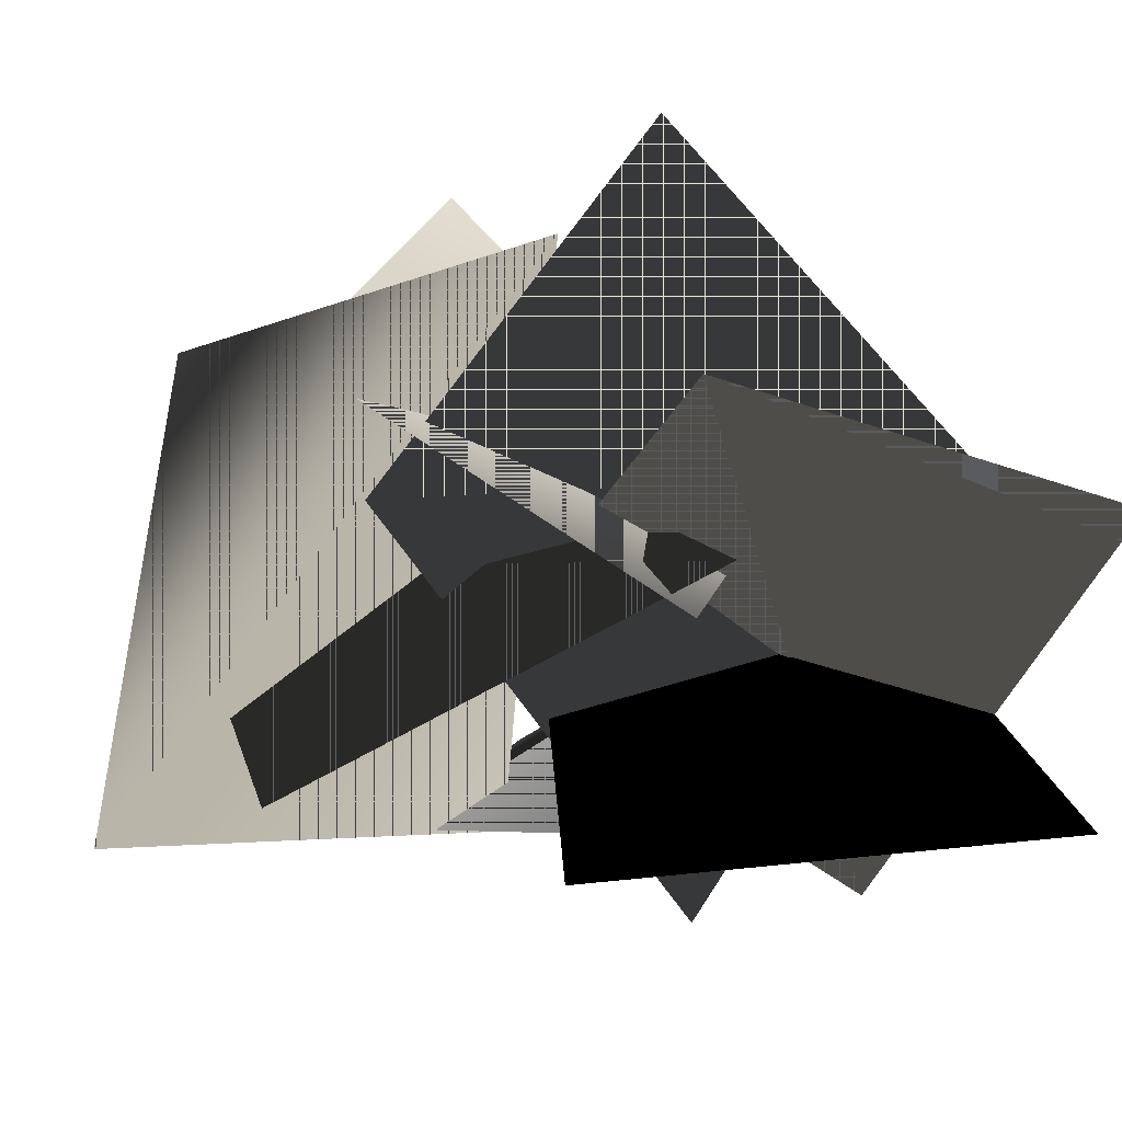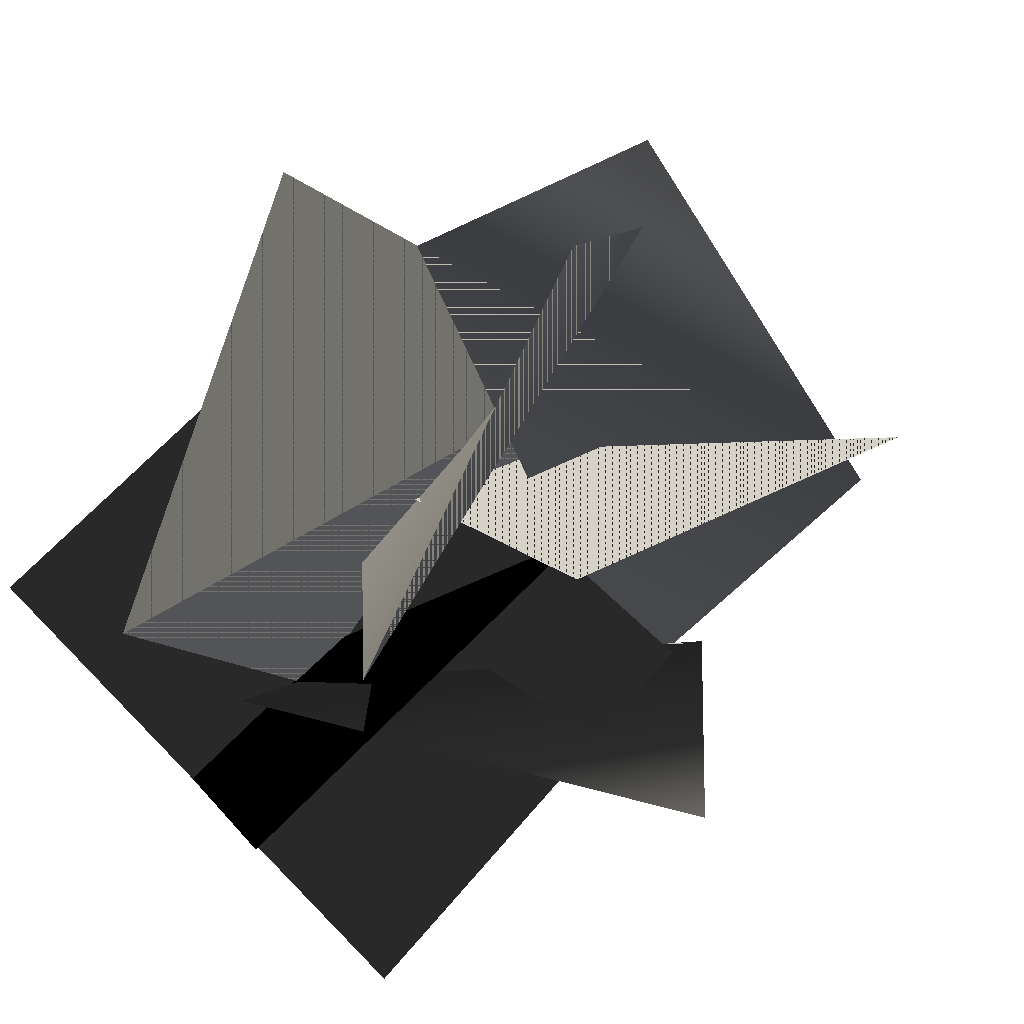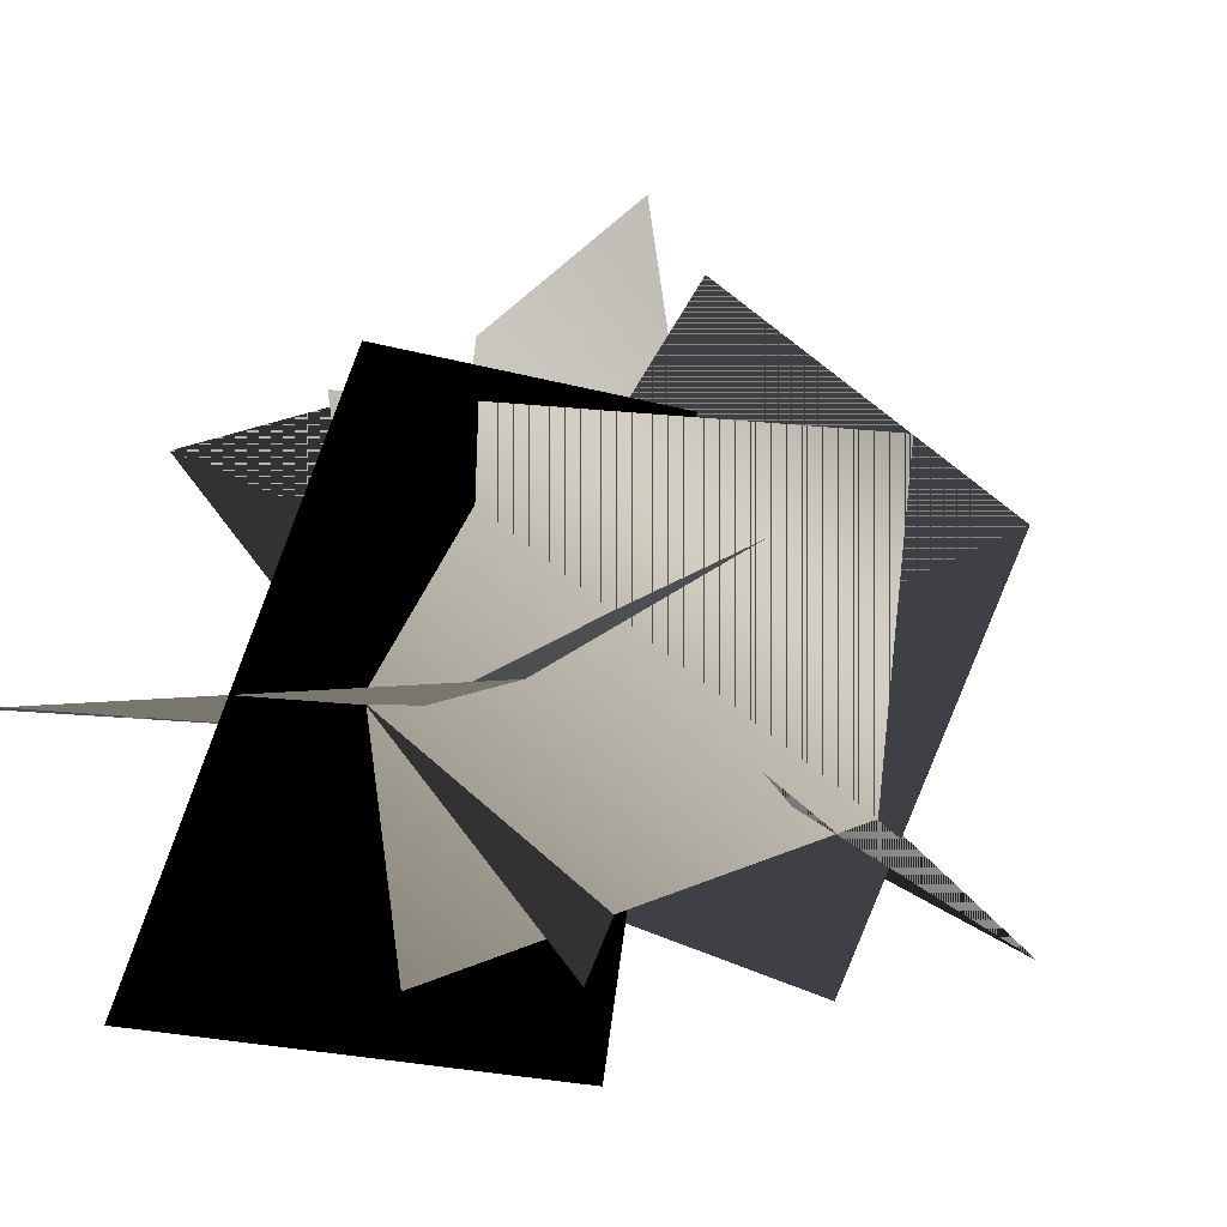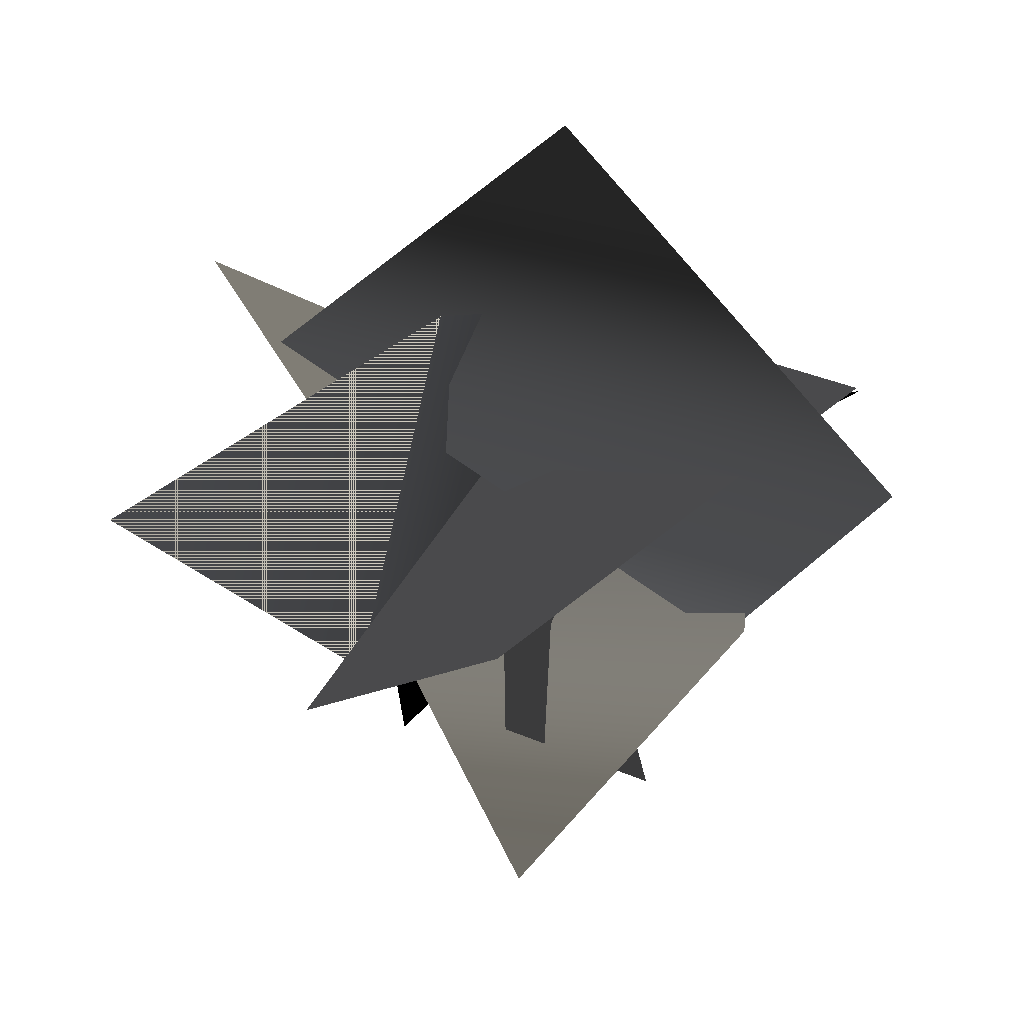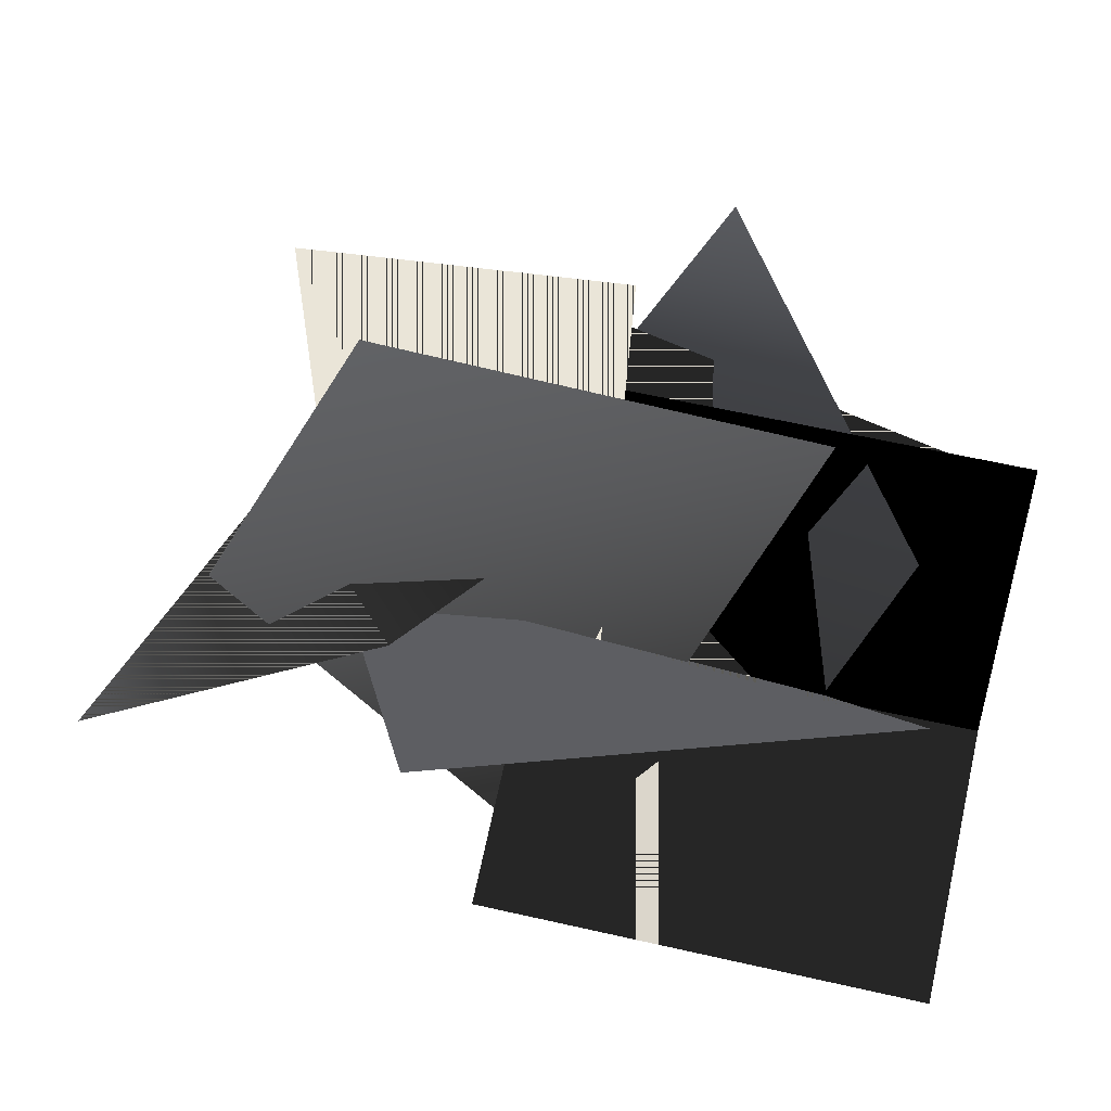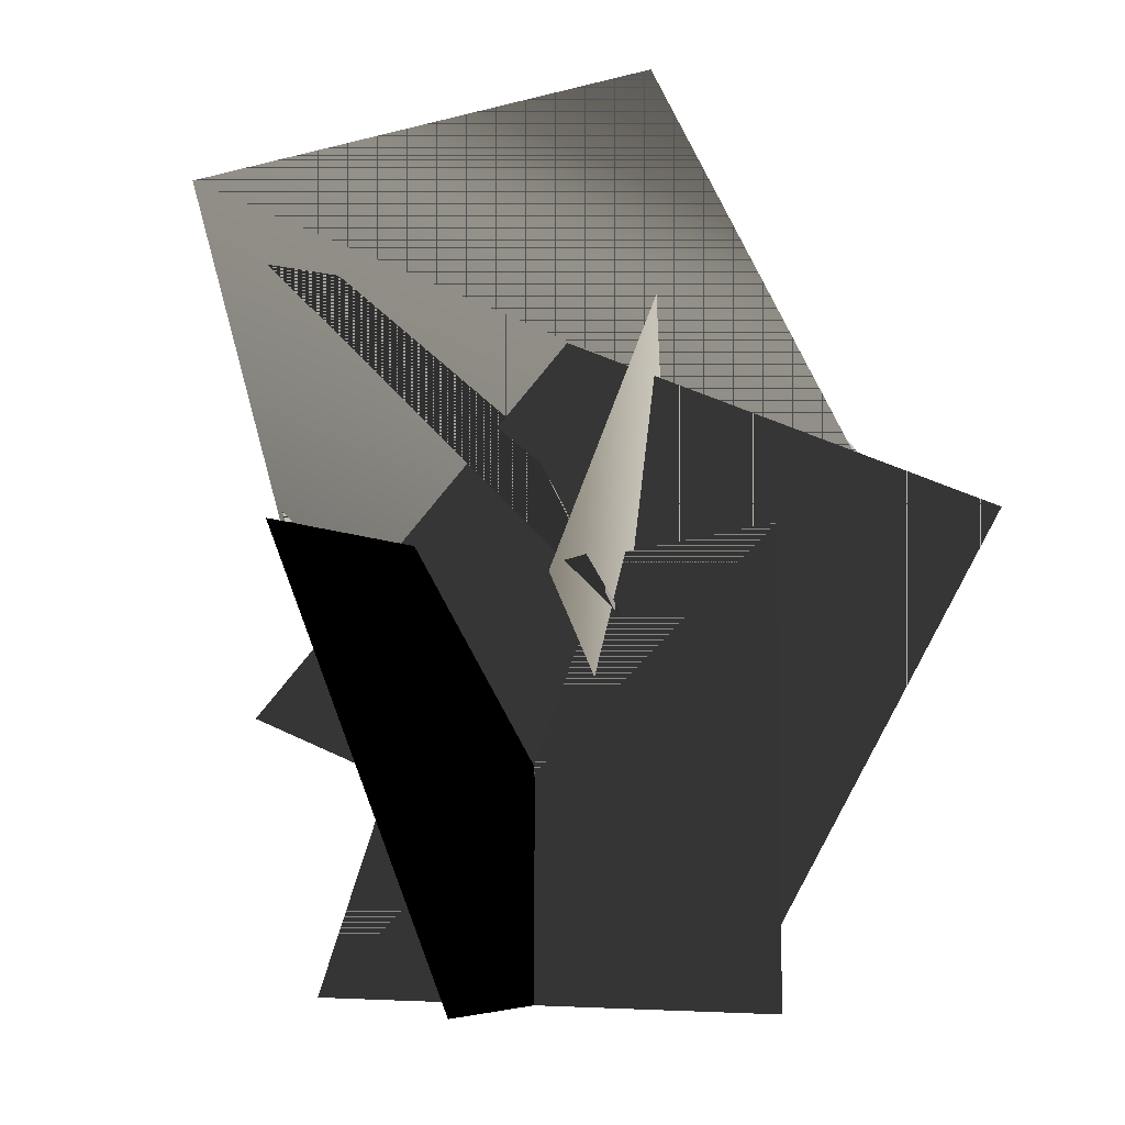
<metadata>
{"format":"obj","ext":"obj","renderer":"f3d","projection":"perspective","resolution":1024,"background":"white","views":[{"elev":-46.1,"azim":-111.6,"up":"+Z"},{"elev":77.9,"azim":45.5,"up":"+Z"},{"elev":-5.2,"azim":37.2,"up":"+Z"},{"elev":71.7,"azim":71.7,"up":"+Y"},{"elev":58.9,"azim":-76.7,"up":"+Z"},{"elev":-6.9,"azim":-138.8,"up":"+Y"}]}
</metadata>
<code>
v 20.46 67.12 -20.65
v -16.94 44.36 20.76
v 19.46 34.67 -9.417
v -15.91 72.67 -5.5
v -7.354 62.48 8.102
v 6.701 15.47 22.33
v -14.25 32.53 -15.6
v -3.684 49.05 39.71
v 22.29 63.45 12.87
v -16.11 29.93 -10.33
v 13.59 32.69 28.52
v 7.897 57.6 -23.72
v 21.44 42.66 -10.14
v 0.349 7.552 18.26
v -2.039 18.15 -22.18
v 33.57 28.21 14.73
v -0.9916 54.07 1.681
v -11.36 4.399 14.77
v 10.69 22.34 -21.77
v -28.45 40.22 24.18
v 10.11 36.47 19.44
v -12.35 0.07135 -24.16
v 10.11 0.07135 19.44
v 1.477 36.47 -29.44
v -25.59 36.47 -2.602
v 23.46 0.06737 -2.602
v -25.59 0.06737 -2.602
v 21.82 36.47 12.11
g trops2.tga
f 1 2 3
f 3 2 1
f 4 2 1
f 1 2 4
f 5 6 7
f 7 6 5
f 8 6 5
f 5 6 8
f 9 10 11
f 11 10 9
f 12 10 9
f 9 10 12
f 13 14 15
f 15 14 13
f 16 14 13
f 13 14 16
f 17 18 19
f 19 18 17
f 20 18 17
f 17 18 20
f 21 22 23
f 23 22 21
f 24 22 21
f 21 22 24
f 25 26 27
f 27 26 25
f 28 26 25
f 25 26 28

</code>
